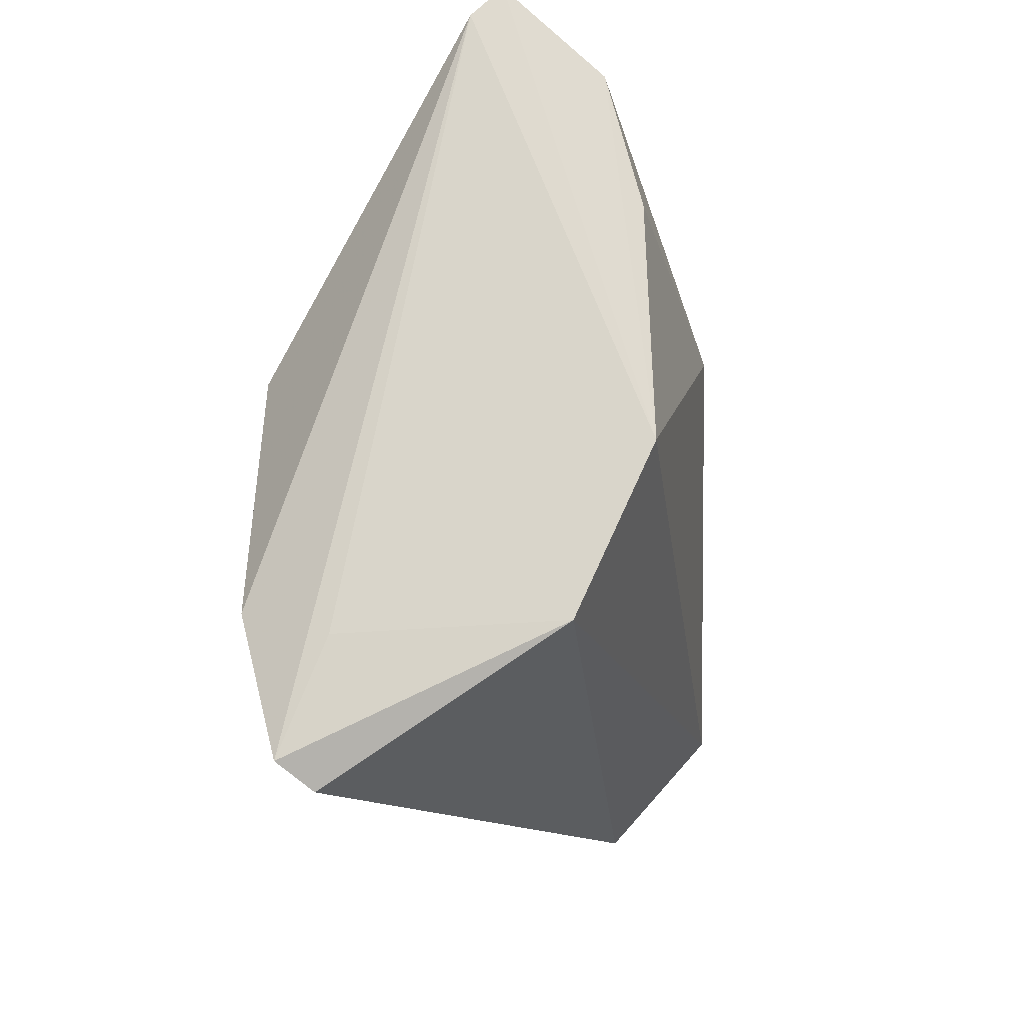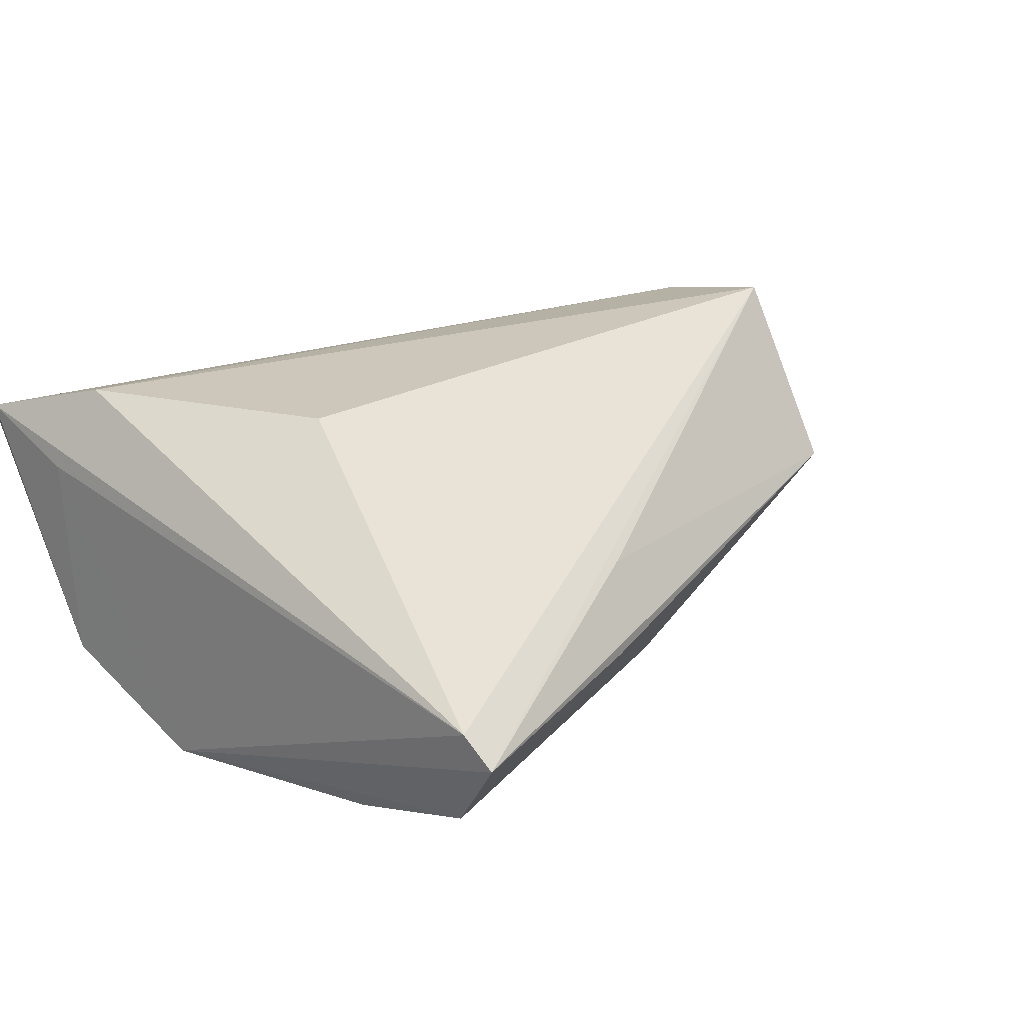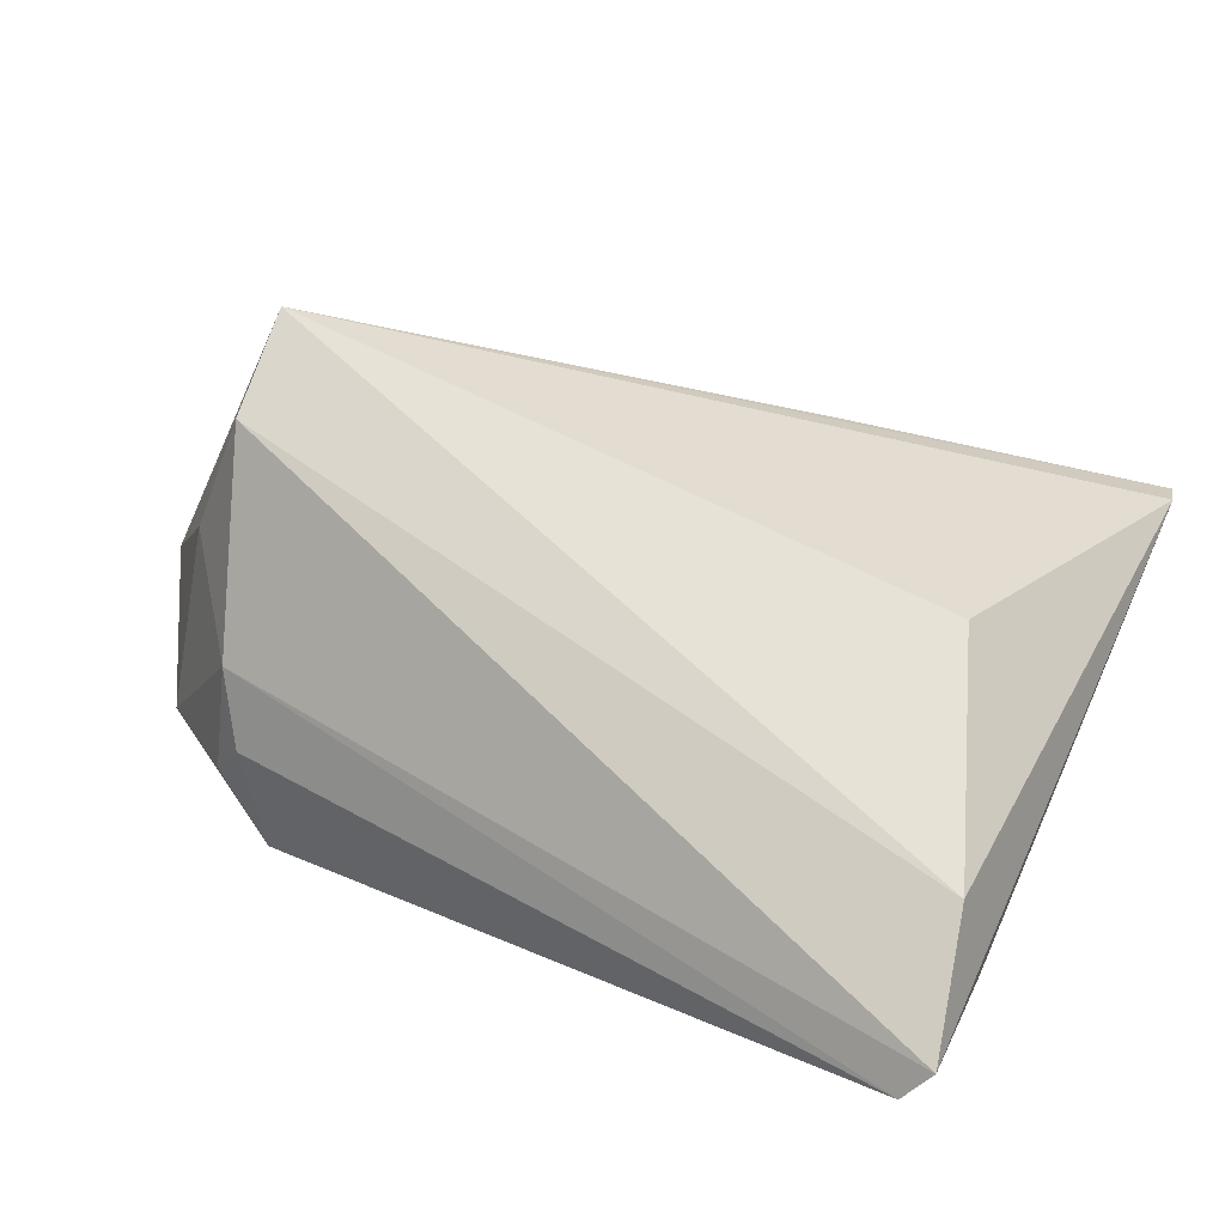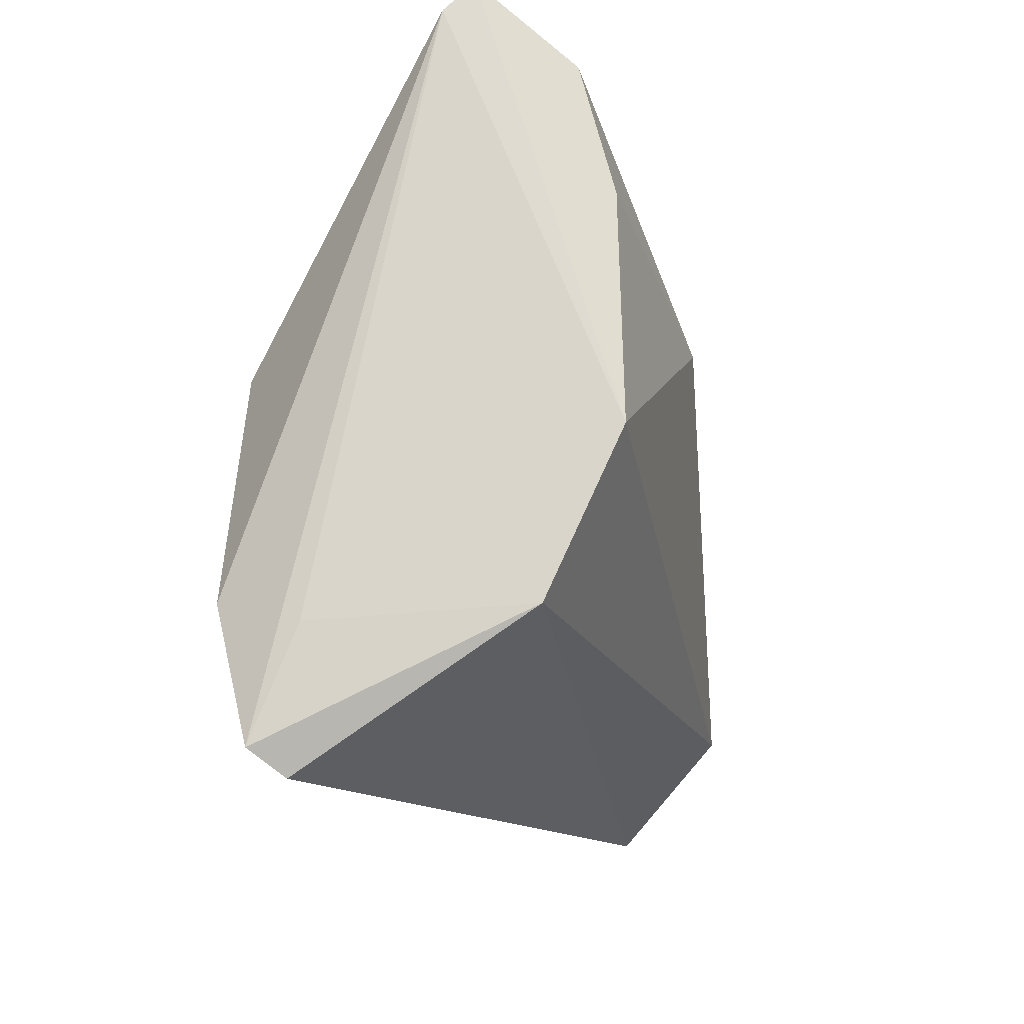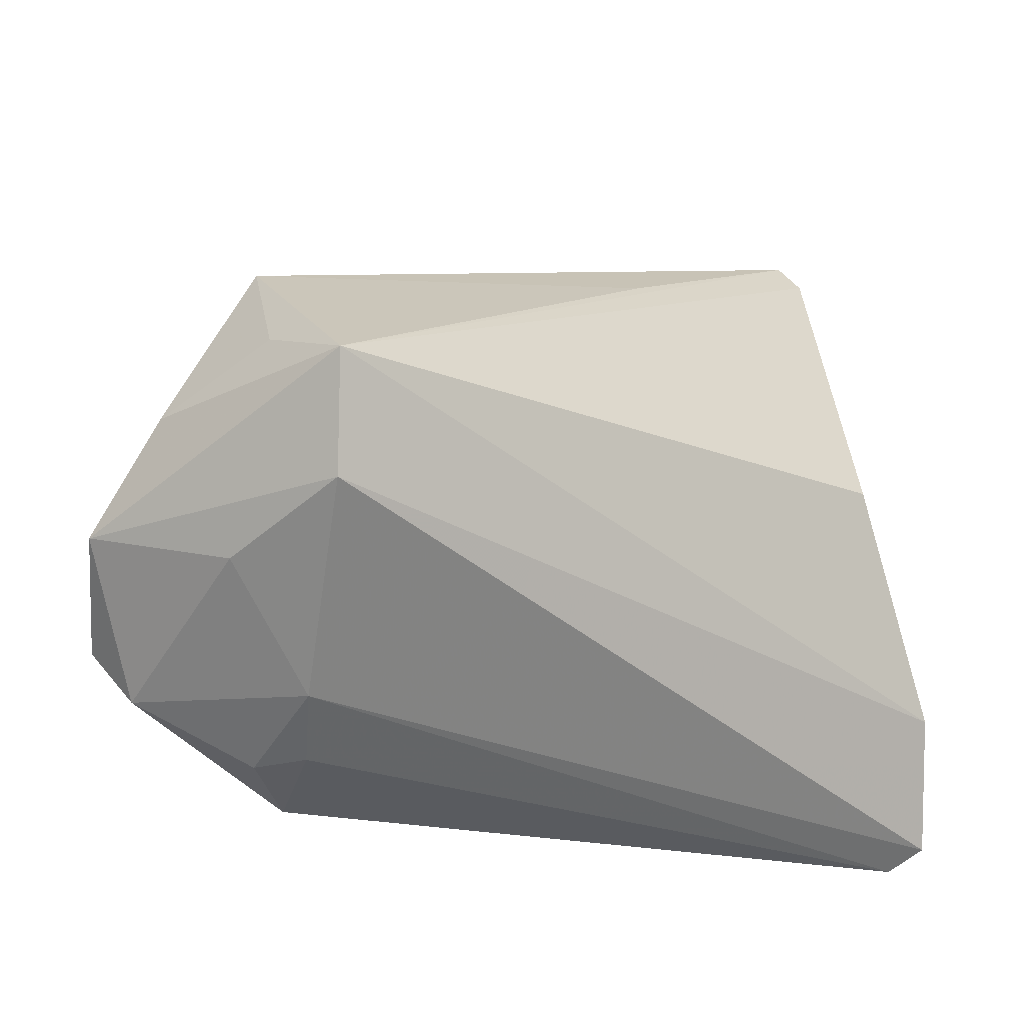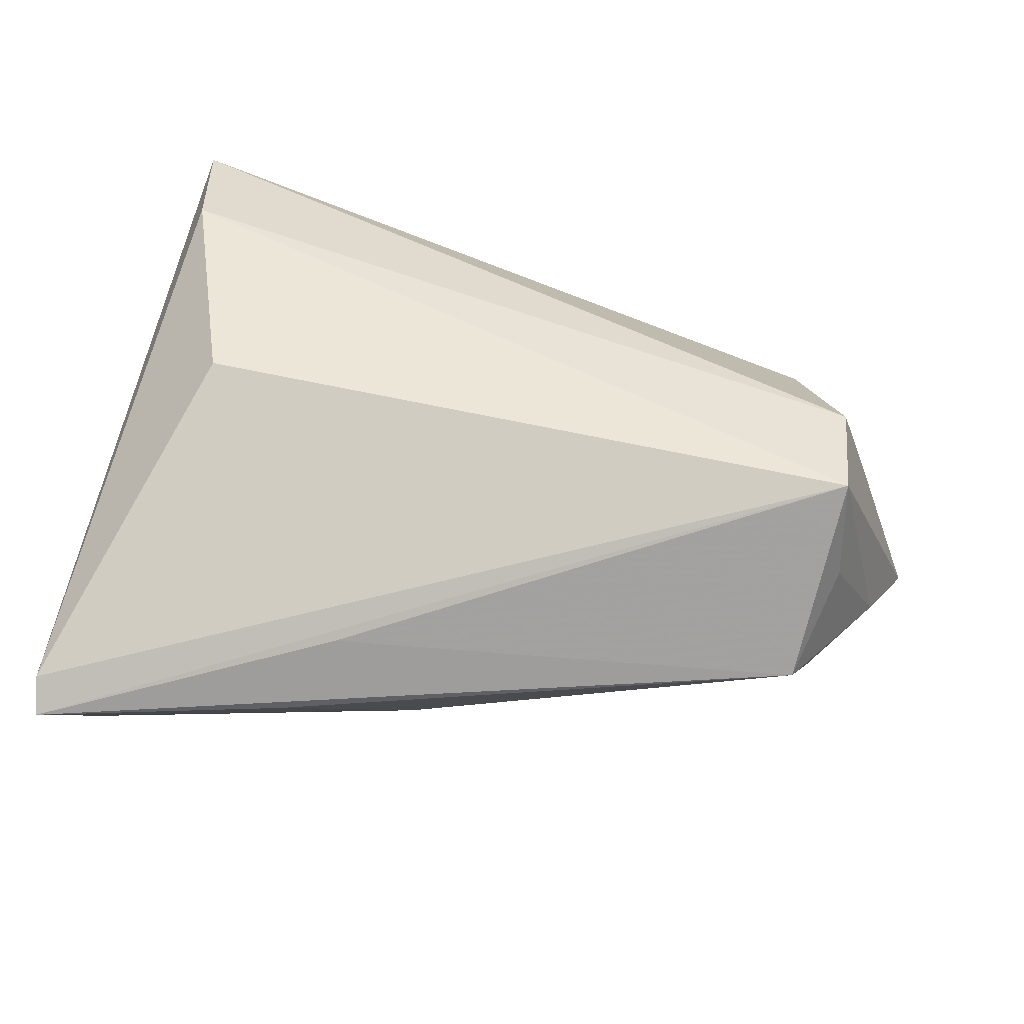
<metadata>
{"format":"obj","ext":"obj","renderer":"f3d","projection":"perspective","resolution":1024,"background":"white","views":[{"elev":-16.6,"azim":94.2,"up":"+Y"},{"elev":21.4,"azim":131.4,"up":"+Z"},{"elev":63.7,"azim":24.6,"up":"+Z"},{"elev":-18.2,"azim":97.5,"up":"+Y"},{"elev":-12.1,"azim":-39.7,"up":"+Y"},{"elev":48.7,"azim":-168.1,"up":"+Z"}]}
</metadata>
<code>
v 0.0453 0.04718 -0.003278
v 0.04098 0.02323 -0.01788
v -0.04705 0.02561 0.0023
v -0.04016 -0.02935 -0.006325
v 0.04584 -0.02391 0.0138
v 0.04584 0.04373 0.0001474
v 0.04084 0.03853 -0.01396
v -0.04955 0.005377 -0.01827
v 0.04315 -0.03916 0.01525
v -0.05363 -0.01598 -0.0204
v 0.04518 -0.02275 -0.01032
v -0.01794 0.006741 -0.02219
v 0.01499 0.04019 -0.00258
v -0.03223 -0.03361 -0.012
v 0.04553 -0.03645 0.01895
v -0.04876 0.01979 -0.002458
v 0.04507 -0.004252 -0.01879
v -0.04133 -0.02248 0.006041
v -0.02854 -0.02147 -0.02347
v 0.04173 -0.02065 0.02344
v -0.05116 -0.02194 -0.01521
v -0.05958 -0.004442 -0.01136
v -0.04866 -0.001523 0.02133
v -0.05009 0.01201 0.02344
v -0.03903 0.02172 -0.00602
v -0.0558 0.008354 -0.003048
v -0.0508 0.01536 0.01107
v 0.009031 0.03474 0.005883
v 0.03134 0.007641 0.02344
v 0.01425 0.0149 -0.0243
v -0.05197 -0.00838 0.006017
v -0.03716 -0.02873 -0.0002137
v 0.0002226 0.03258 -0.009184
f 30 8 7
f 7 2 30
f 30 19 12
f 12 8 30
f 11 5 15
f 15 9 11
f 23 24 22
f 22 31 23
f 20 29 24
f 20 23 15
f 24 23 20
f 1 24 6
f 24 29 6
f 29 20 6
f 6 20 15
f 15 5 6
f 28 24 1
f 1 3 28
f 28 3 24
f 13 3 1
f 33 7 8
f 3 13 33
f 1 7 33
f 33 13 1
f 22 24 26
f 26 8 22
f 10 12 19
f 8 12 10
f 22 8 10
f 14 9 32
f 14 10 19
f 19 11 14
f 14 11 9
f 30 2 17
f 17 19 30
f 17 11 19
f 17 7 1
f 2 7 17
f 1 6 17
f 5 11 17
f 17 6 5
f 15 23 18
f 18 9 15
f 32 9 18
f 18 23 31
f 8 3 25
f 25 33 8
f 3 33 25
f 24 3 27
f 27 26 24
f 3 26 27
f 16 3 8
f 8 26 16
f 16 26 3
f 4 14 32
f 32 18 4
f 21 18 31
f 21 4 18
f 21 31 22
f 22 10 21
f 10 14 21
f 14 4 21

</code>
